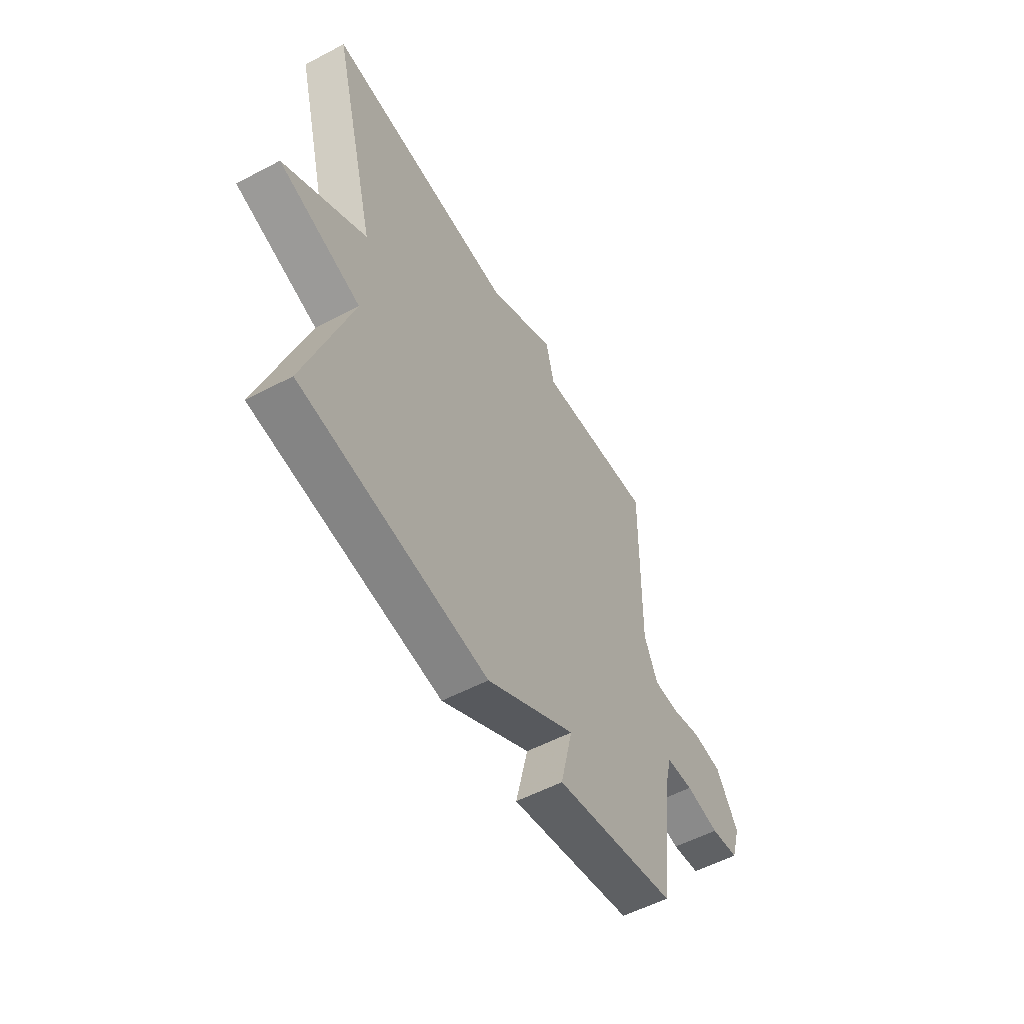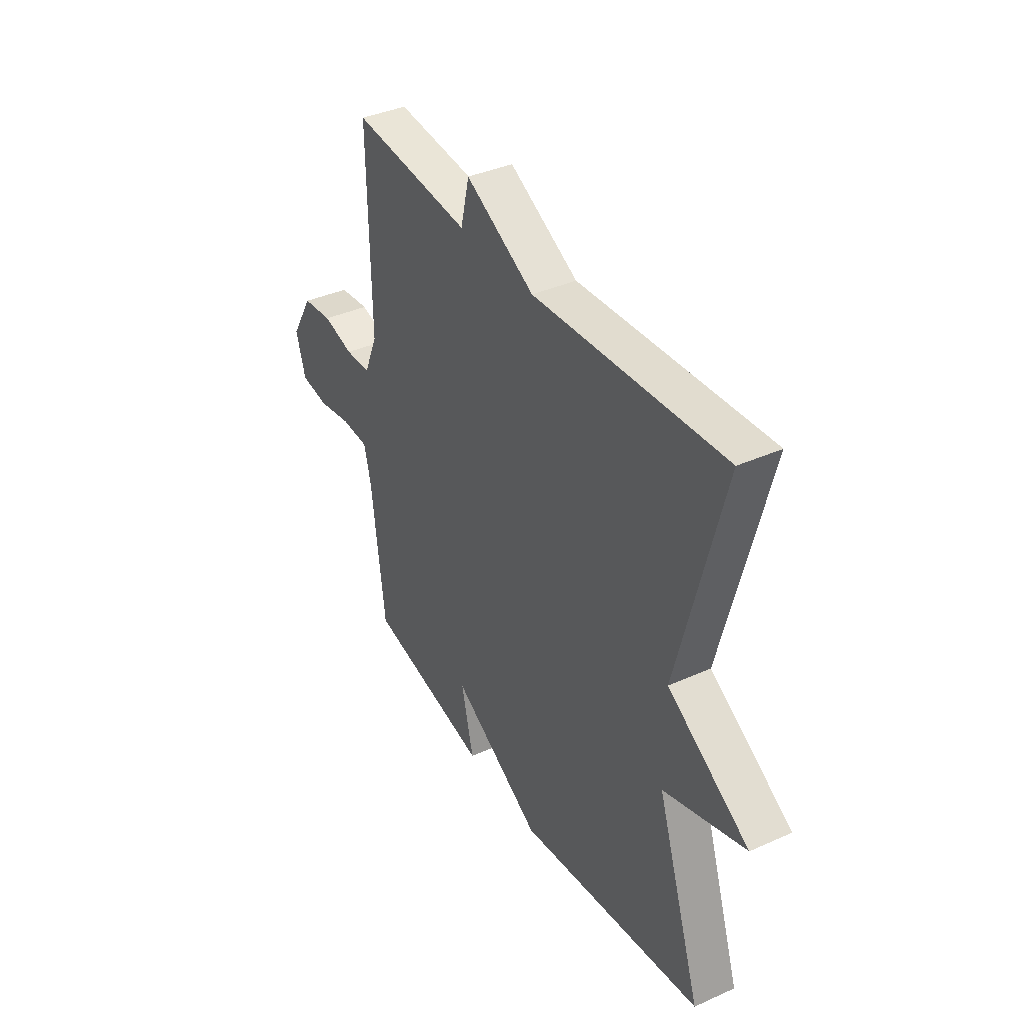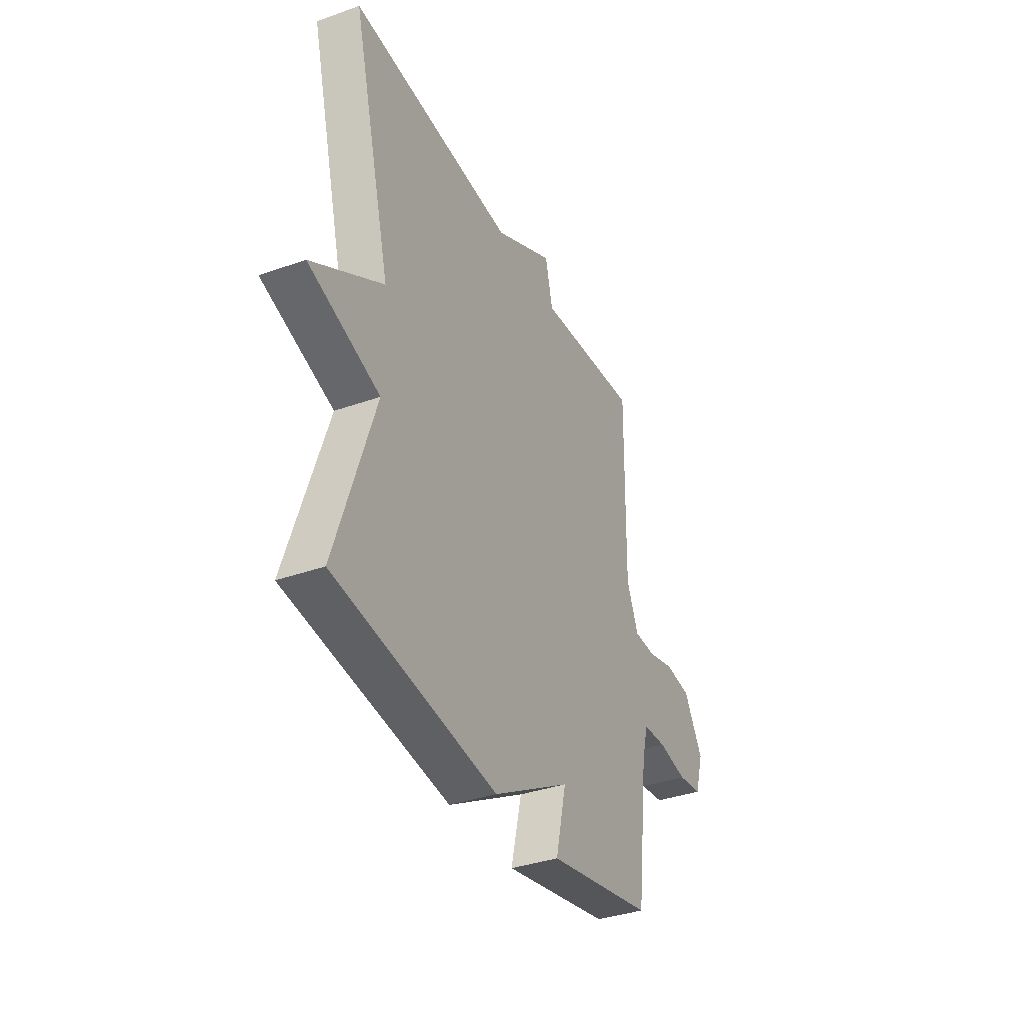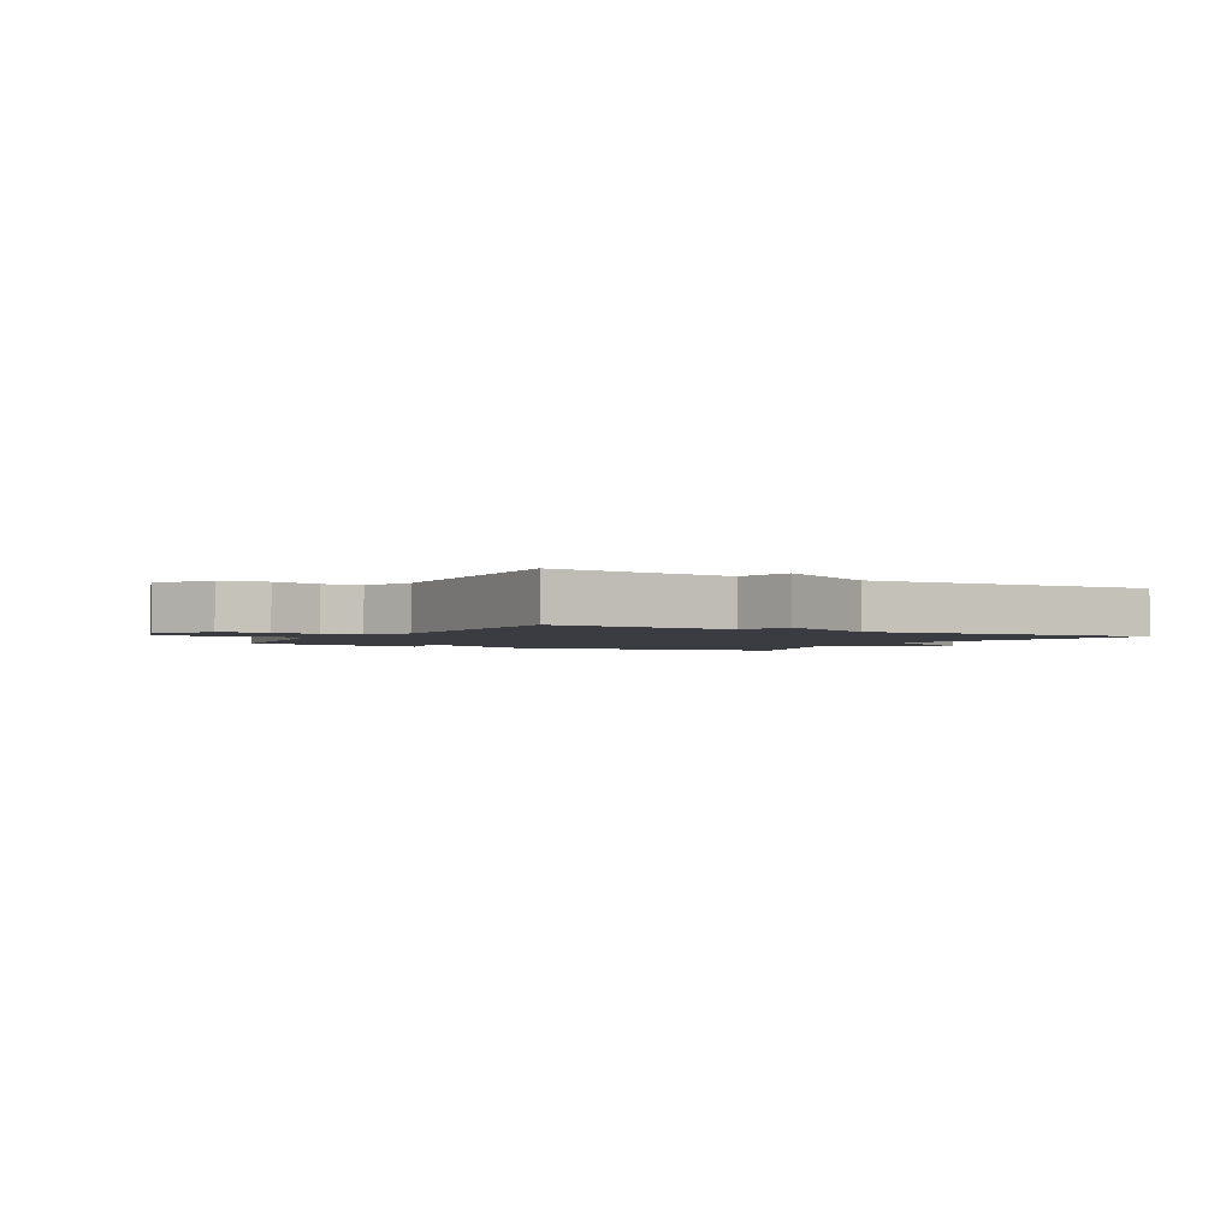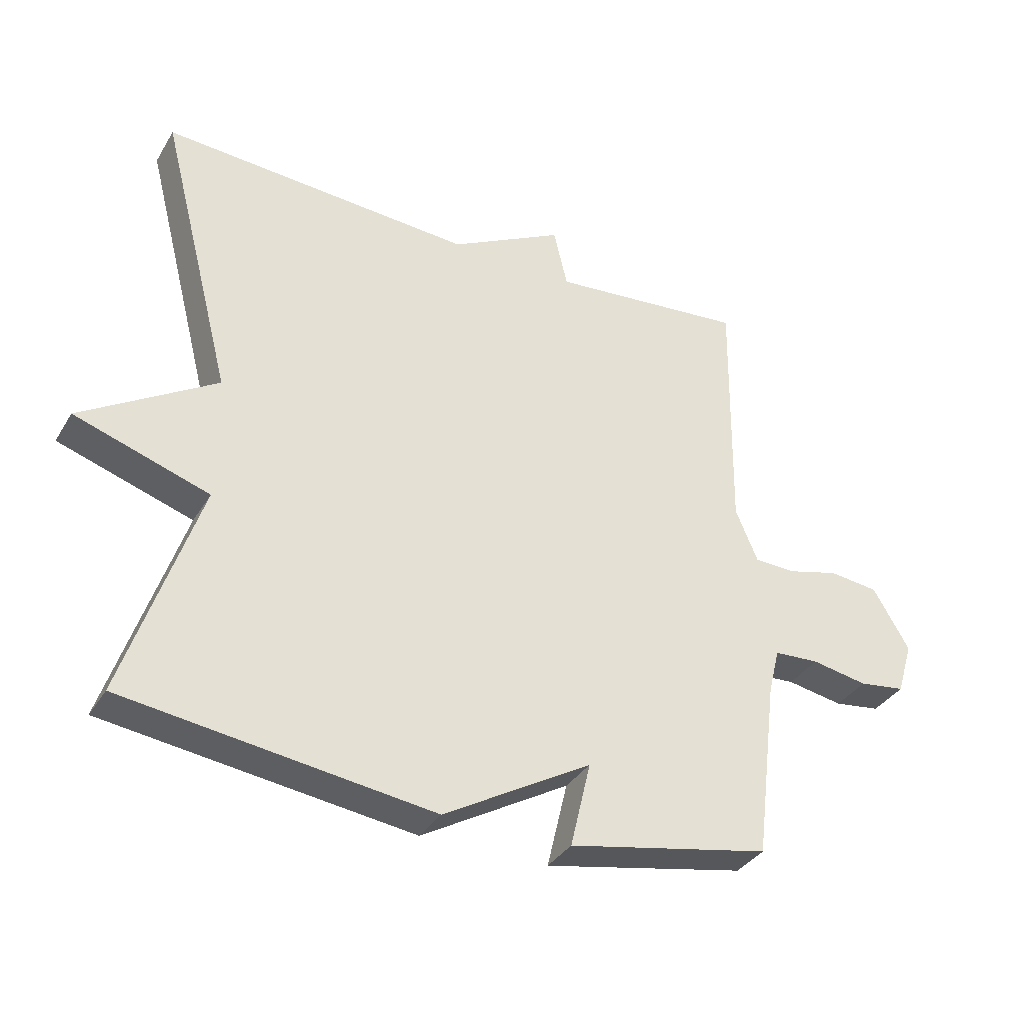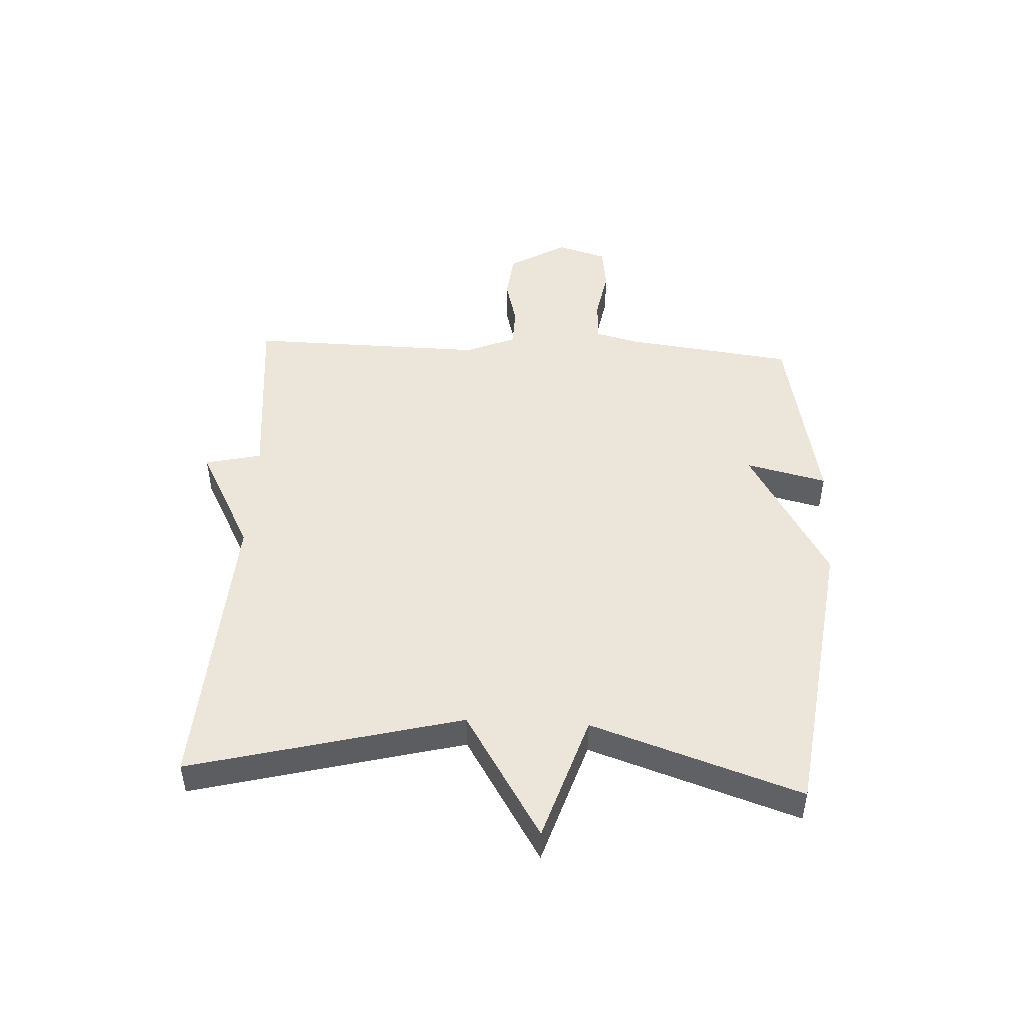
<metadata>
{"format":"obj","ext":"obj","renderer":"f3d","projection":"perspective","resolution":1024,"background":"white","views":[{"elev":-55.2,"azim":119.1,"up":"+Z"},{"elev":38.2,"azim":60.4,"up":"+Z"},{"elev":-36.5,"azim":114.8,"up":"+Z"},{"elev":-2.2,"azim":-29.6,"up":"+Y"},{"elev":-35.2,"azim":152.8,"up":"+Z"},{"elev":48.0,"azim":93.0,"up":"+Y"}]}
</metadata>
<code>
v -0.5 0.07 -0.5
v -0.535 0.07 -0.218
v -0.553 0.07 -0.146
v -0.624 0.07 -0.142
v -0.712 0.07 -0.158
v -0.785 0.07 -0.148
v -0.81 0.07 -0.065
v -0.753 0.07 0.031
v -0.675 0.07 0.04
v -0.595 0.07 0.019
v -0.529 0.07 0.021
v -0.494 0.07 0.104
v -0.5 0.07 0.5
v -0.191 0.07 0.47
v -0.169 0.07 0.564
v 0.009 0.07 0.47
v 0.5 0.07 0.5
v 0.384 0.07 0.049
v 0.595 0.07 -0.082
v 0.384 0.07 -0.151
v 0.5 0.07 -0.5
v 0.018 0.07 -0.564
v -0.214 0.07 -0.429
v -0.182 0.07 -0.564
v -0.5 0 -0.5
v -0.535 0 -0.218
v -0.553 0 -0.146
v -0.624 0 -0.142
v -0.712 0 -0.158
v -0.785 0 -0.148
v -0.81 0 -0.065
v -0.753 0 0.031
v -0.675 0 0.04
v -0.595 0 0.019
v -0.529 0 0.021
v -0.494 0 0.104
v -0.5 0 0.5
v -0.191 0 0.47
v -0.169 0 0.564
v 0.009 0 0.47
v 0.5 0 0.5
v 0.384 0 0.049
v 0.595 0 -0.082
v 0.384 0 -0.151
v 0.5 0 -0.5
v 0.018 0 -0.564
v -0.214 0 -0.429
v -0.182 0 -0.564
f 23 24 1 2
f 23 2 3
f 22 23 3
f 21 22 3
f 20 21 3
f 20 3 4
f 19 20 4
f 18 19 4
f 18 4 5
f 17 18 5
f 16 17 5
f 14 15 16
f 12 13 14
f 11 12 14 16
f 8 9 10
f 7 8 10
f 6 7 10
f 5 6 10
f 5 10 11
f 5 11 16
f 26 25 48 47
f 27 26 47
f 27 47 46
f 27 46 45
f 27 45 44
f 28 27 44
f 28 44 43
f 28 43 42
f 29 28 42
f 29 42 41
f 29 41 40
f 40 39 38
f 38 37 36
f 40 38 36 35
f 34 33 32
f 34 32 31
f 34 31 30
f 34 30 29
f 35 34 29
f 40 35 29
f 1 25 26 2
f 2 26 27 3
f 3 27 28 4
f 4 28 29 5
f 5 29 30 6
f 6 30 31 7
f 7 31 32 8
f 8 32 33 9
f 9 33 34 10
f 10 34 35 11
f 11 35 36 12
f 12 36 37 13
f 13 37 38 14
f 14 38 39 15
f 15 39 40 16
f 16 40 41 17
f 17 41 42 18
f 18 42 43 19
f 19 43 44 20
f 20 44 45 21
f 21 45 46 22
f 22 46 47 23
f 23 47 48 24
f 24 48 25 1

</code>
